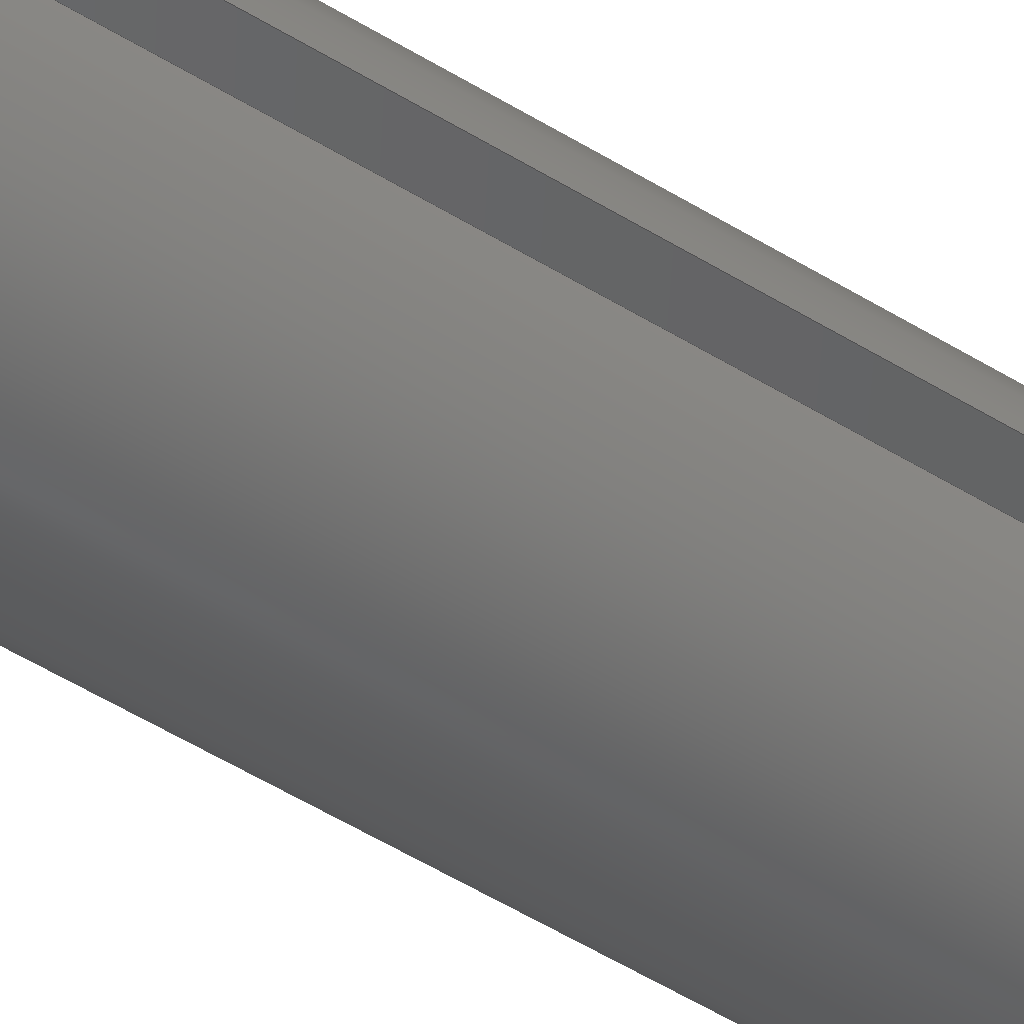
<metadata>
{"format":"step","ext":"step","renderer":"f3d","projection":"perspective","resolution":1024,"background":"white","views":[{"elev":-42.8,"azim":-127.9,"up":"+Y"}]}
</metadata>
<code>
ISO-10303-21;
DATA;
#1 = CARTESIAN_POINT ( 'NONE',  ( 0, 0, -0.5 ) ) ;
#2 = CARTESIAN_POINT ( 'NONE',  ( -0.04481, 0.007901, -0.5 ) ) ;
#3 = EDGE_CURVE ( 'NONE', #220, #17, #163, .T. ) ;
#4 = VECTOR ( 'NONE', #75, 39.37 ) ;
#5 = CARTESIAN_POINT ( 'NONE',  ( -1.677e-17, 7.086e-18, 0.9323 ) ) ;
#6 = CARTESIAN_POINT ( 'NONE',  ( -0.02708, -0.004775, 0.5 ) ) ;
#7 = CYLINDRICAL_SURFACE ( 'NONE', #92, 0.0495 ) ;
#8 = APPLICATION_PROTOCOL_DEFINITION ( 'draft international standard', 'automotive_design', 1998, #32 ) ;
#9 = FACE_OUTER_BOUND ( 'NONE', #215, .T. ) ;
#10 = STYLED_ITEM ( 'NONE', ( #111 ), #147 ) ;
#11 =( CONVERSION_BASED_UNIT ( 'INCH', #265 ) LENGTH_UNIT ( ) NAMED_UNIT ( #78 ) );
#12 = LINE ( 'NONE', #72, #203 ) ;
#13 =( GEOMETRIC_REPRESENTATION_CONTEXT ( 3 ) GLOBAL_UNCERTAINTY_ASSIGNED_CONTEXT ( ( #137 ) ) GLOBAL_UNIT_ASSIGNED_CONTEXT ( ( #296, #293, #178 ) ) REPRESENTATION_CONTEXT ( 'NONE', 'WORKASPACE' ) );
#14 = CLOSED_SHELL ( 'NONE', ( #201, #151, #290, #302, #208, #99, #19, #258, #105 ) ) ;
#15 = CIRCLE ( 'NONE', #38, 0.0275 ) ;
#16 = ORIENTED_EDGE ( 'NONE', *, *, #74, .T. ) ;
#17 = VERTEX_POINT ( 'NONE', #287 ) ;
#18 = EDGE_CURVE ( 'NONE', #261, #17, #37, .T. ) ;
#19 = ADVANCED_FACE ( 'NONE', ( #159 ), #52, .F. ) ;
#20 = VECTOR ( 'NONE', #198, 39.37 ) ;
#21 = ORIENTED_EDGE ( 'NONE', *, *, #3, .F. ) ;
#22 = AXIS2_PLACEMENT_3D ( 'NONE', #122, #144, #51 ) ;
#23 = DIRECTION ( 'NONE',  ( -0, -0, -1 ) ) ;
#24 = ORIENTED_EDGE ( 'NONE', *, *, #205, .T. ) ;
#25 = CARTESIAN_POINT ( 'NONE',  ( -0.04875, 0.008596, 0.462 ) ) ;
#26 = DIRECTION ( 'NONE',  ( 0.1031, -0.01818, -0.9945 ) ) ;
#27 = EDGE_CURVE ( 'NONE', #44, #318, #97, .T. ) ;
#28 = PLANE ( 'NONE',  #58 ) ;
#29 = ORIENTED_EDGE ( 'NONE', *, *, #110, .T. ) ;
#30 = VERTEX_POINT ( 'NONE', #196 ) ;
#31 = AXIS2_PLACEMENT_3D ( 'NONE', #200, #228, #60 ) ;
#32 = APPLICATION_CONTEXT ( 'automotive_design' ) ;
#33 = EDGE_CURVE ( 'NONE', #261, #244, #236, .T. ) ;
#34 = EDGE_CURVE ( 'NONE', #149, #44, #286, .T. ) ;
#35 = CARTESIAN_POINT ( 'NONE',  ( -0.04875, -0.008596, -0.462 ) ) ;
#36 = DIRECTION ( 'NONE',  ( -0, -0, -1 ) ) ;
#37 = CIRCLE ( 'NONE', #237, 0.0455 ) ;
#38 = AXIS2_PLACEMENT_3D ( 'NONE', #104, #108, #63 ) ;
#39 = ORIENTED_EDGE ( 'NONE', *, *, #189, .F. ) ;
#40 = EDGE_CURVE ( 'NONE', #244, #309, #227, .T. ) ;
#41 = LINE ( 'NONE', #256, #288 ) ;
#42 = EDGE_LOOP ( 'NONE', ( #77, #199, #167, #240 ) ) ;
#43 = EDGE_LOOP ( 'NONE', ( #86, #314, #62, #310, #80, #241 ) ) ;
#44 = VERTEX_POINT ( 'NONE', #143 ) ;
#45 = EDGE_CURVE ( 'NONE', #30, #318, #12, .T. ) ;
#46 = CARTESIAN_POINT ( 'NONE',  ( 0.0495, -8.802e-17, -0.462 ) ) ;
#47 = AXIS2_PLACEMENT_3D ( 'NONE', #246, #125, #79 ) ;
#48 = CARTESIAN_POINT ( 'NONE',  ( -0.04875, 0.008596, 0.5 ) ) ;
#49 = VECTOR ( 'NONE', #26, 39.37 ) ;
#50 = VECTOR ( 'NONE', #124, 39.37 ) ;
#51 = DIRECTION ( 'NONE',  ( 1, 0, -0 ) ) ;
#52 = PLANE ( 'NONE',  #229 ) ;
#53 = CARTESIAN_POINT ( 'NONE',  ( -0.04875, 0.008596, 0.5 ) ) ;
#54 = CIRCLE ( 'NONE', #211, 0.0495 ) ;
#55 = ORIENTED_EDGE ( 'NONE', *, *, #285, .F. ) ;
#56 = ORIENTED_EDGE ( 'NONE', *, *, #45, .F. ) ;
#57 = CARTESIAN_POINT ( 'NONE',  ( 0, -8.802e-17, -0.462 ) ) ;
#58 = AXIS2_PLACEMENT_3D ( 'NONE', #53, #273, #98 ) ;
#59 = DIRECTION ( 'NONE',  ( 1, 0, 0 ) ) ;
#60 = DIRECTION ( 'NONE',  ( 1, 0, 0 ) ) ;
#61 = CARTESIAN_POINT ( 'NONE',  ( -0.02708, -0.004775, 0.5 ) ) ;
#62 = ORIENTED_EDGE ( 'NONE', *, *, #120, .T. ) ;
#63 = DIRECTION ( 'NONE',  ( 1, 0, 0 ) ) ;
#64 = SURFACE_SIDE_STYLE ('',( #67 ) ) ;
#65 = ORIENTED_EDGE ( 'NONE', *, *, #33, .T. ) ;
#66 = FILL_AREA_STYLE ('',( #155 ) ) ;
#67 = SURFACE_STYLE_FILL_AREA ( #66 ) ;
#68 = LINE ( 'NONE', #76, #179 ) ;
#69 = FACE_OUTER_BOUND ( 'NONE', #114, .T. ) ;
#70 = LINE ( 'NONE', #175, #308 ) ;
#71 = VECTOR ( 'NONE', #117, 39.37 ) ;
#72 = CARTESIAN_POINT ( 'NONE',  ( -1.677e-17, 7.086e-18, -0.9323 ) ) ;
#73 = LINE ( 'NONE', #165, #4 ) ;
#74 = EDGE_CURVE ( 'NONE', #260, #30, #73, .T. ) ;
#75 = DIRECTION ( 'NONE',  ( -0.9848, -0.1736, 0 ) ) ;
#76 = CARTESIAN_POINT ( 'NONE',  ( -0.04875, 0.008596, -0.5 ) ) ;
#77 = ORIENTED_EDGE ( 'NONE', *, *, #34, .F. ) ;
#78 = DIMENSIONAL_EXPONENTS ( 1, 0, 0, 0, 0, 0, 0 ) ;
#79 = DIRECTION ( 'NONE',  ( -1, 0, 0 ) ) ;
#80 = ORIENTED_EDGE ( 'NONE', *, *, #219, .T. ) ;
#81 = CARTESIAN_POINT ( 'NONE',  ( 0, -8.802e-17, 0.462 ) ) ;
#82 =( LENGTH_UNIT ( ) NAMED_UNIT ( * ) SI_UNIT ( $, .METRE. ) );
#83 =( NAMED_UNIT ( * ) PLANE_ANGLE_UNIT ( ) SI_UNIT ( $, .RADIAN. ) );
#84 = DIRECTION ( 'NONE',  ( -0, -0, -1 ) ) ;
#85 = SURFACE_STYLE_USAGE ( .BOTH. , #64 ) ;
#86 = ORIENTED_EDGE ( 'NONE', *, *, #33, .F. ) ;
#87 = LINE ( 'NONE', #61, #255 ) ;
#88 = VERTEX_POINT ( 'NONE', #93 ) ;
#89 = AXIS2_PLACEMENT_3D ( 'NONE', #57, #251, #277 ) ;
#90 = ORIENTED_EDGE ( 'NONE', *, *, #294, .T. ) ;
#91 = EDGE_LOOP ( 'NONE', ( #115, #29, #224, #141, #103 ) ) ;
#92 = AXIS2_PLACEMENT_3D ( 'NONE', #305, #36, #262 ) ;
#93 = CARTESIAN_POINT ( 'NONE',  ( -0.04875, 0.008596, -0.462 ) ) ;
#94 = CARTESIAN_POINT ( 'NONE',  ( 0, -8.802e-17, -0.462 ) ) ;
#95 =( LENGTH_UNIT ( ) NAMED_UNIT ( * ) SI_UNIT ( $, .METRE. ) );
#96 = FILL_AREA_STYLE_COLOUR ( '', #238 ) ;
#97 = CIRCLE ( 'NONE', #243, 0.0495 ) ;
#98 = DIRECTION ( 'NONE',  ( -0.9848, 0.1736, 0 ) ) ;
#99 = ADVANCED_FACE ( 'NONE', ( #214 ), #269, .T. ) ;
#100 =( CONVERSION_BASED_UNIT ( 'INCH', #307 ) LENGTH_UNIT ( ) NAMED_UNIT ( #292 ) );
#101 = CIRCLE ( 'NONE', #134, 0.0495 ) ;
#102 = PRESENTATION_STYLE_ASSIGNMENT (( #297 ) ) ;
#103 = ORIENTED_EDGE ( 'NONE', *, *, #176, .F. ) ;
#104 = CARTESIAN_POINT ( 'NONE',  ( 0, 0, 0.5 ) ) ;
#105 = ADVANCED_FACE ( 'NONE', ( #9 ), #139, .T. ) ;
#106 = APPLICATION_CONTEXT ( 'automotive_design' ) ;
#107 = AXIS2_PLACEMENT_3D ( 'NONE', #207, #135, #304 ) ;
#108 = DIRECTION ( 'NONE',  ( -0, -0, -1 ) ) ;
#109 = EDGE_LOOP ( 'NONE', ( #223, #65, #180, #174 ) ) ;
#110 = EDGE_CURVE ( 'NONE', #129, #149, #301, .T. ) ;
#111 = PRESENTATION_STYLE_ASSIGNMENT (( #85 ) ) ;
#112 = PRESENTATION_LAYER_ASSIGNMENT (  '', '', ( #138 ) ) ;
#113 = LINE ( 'NONE', #272, #49 ) ;
#114 = EDGE_LOOP ( 'NONE', ( #295, #169, #55, #282 ) ) ;
#115 = ORIENTED_EDGE ( 'NONE', *, *, #219, .F. ) ;
#116 = MECHANICAL_DESIGN_GEOMETRIC_PRESENTATION_REPRESENTATION (  '', ( #138 ), #13 ) ;
#117 = DIRECTION ( 'NONE',  ( -0, -0, -1 ) ) ;
#118 = DIRECTION ( 'NONE',  ( -0.1031, -0.01818, 0.9945 ) ) ;
#119 = FACE_OUTER_BOUND ( 'NONE', #267, .T. ) ;
#120 = EDGE_CURVE ( 'NONE', #160, #88, #264, .T. ) ;
#121 = EDGE_LOOP ( 'NONE', ( #184, #284, #195, #56 ) ) ;
#122 = CARTESIAN_POINT ( 'NONE',  ( 0, 0, 0.5 ) ) ;
#123 = CARTESIAN_POINT ( 'NONE',  ( -0.02708, -0.004775, 0.5 ) ) ;
#124 = DIRECTION ( 'NONE',  ( 0.9848, -0.1736, 0 ) ) ;
#125 = DIRECTION ( 'NONE',  ( -0, -0, -1 ) ) ;
#126 = DIMENSIONAL_EXPONENTS ( 1, 0, 0, 0, 0, 0, 0 ) ;
#127 = CARTESIAN_POINT ( 'NONE',  ( -0.02708, -0.004775, 0.5 ) ) ;
#128 = CARTESIAN_POINT ( 'NONE',  ( 0, -8.802e-17, -0.5 ) ) ;
#129 = VERTEX_POINT ( 'NONE', #2 ) ;
#130 = PRODUCT_DEFINITION_FORMATION_WITH_SPECIFIED_SOURCE ( 'ANY', '', #210, .NOT_KNOWN. ) ;
#131 =( NAMED_UNIT ( * ) PLANE_ANGLE_UNIT ( ) SI_UNIT ( $, .RADIAN. ) );
#132 =( NAMED_UNIT ( * ) SI_UNIT ( $, .STERADIAN. ) SOLID_ANGLE_UNIT ( ) );
#133 = MANIFOLD_SOLID_BREP ( 'Cut-Revolve1', #14 ) ;
#134 = AXIS2_PLACEMENT_3D ( 'NONE', #278, #182, #257 ) ;
#135 = DIRECTION ( 'NONE',  ( 0, 0, 1 ) ) ;
#136 = CARTESIAN_POINT ( 'NONE',  ( -0.04481, 0.007901, 0.5 ) ) ;
#137 = UNCERTAINTY_MEASURE_WITH_UNIT (LENGTH_MEASURE( 1e-05 ), #296, 'distance_accuracy_value', 'NONE');
#138 = STYLED_ITEM ( 'NONE', ( #102 ), #133 ) ;
#139 = CONICAL_SURFACE ( 'NONE', #140, 0.0455, 0.1049 ) ;
#140 = AXIS2_PLACEMENT_3D ( 'NONE', #289, #222, #194 ) ;
#141 = ORIENTED_EDGE ( 'NONE', *, *, #74, .F. ) ;
#142 = ORIENTED_EDGE ( 'NONE', *, *, #306, .F. ) ;
#143 = CARTESIAN_POINT ( 'NONE',  ( 0.0495, -8.802e-17, -0.462 ) ) ;
#144 = DIRECTION ( 'NONE',  ( 0, 0, 1 ) ) ;
#145 = DIRECTION ( 'NONE',  ( -1, 0, 0 ) ) ;
#146 = ORIENTED_EDGE ( 'NONE', *, *, #213, .F. ) ;
#147 = ADVANCED_BREP_SHAPE_REPRESENTATION ( 'am-1033 908296A861_STEEL SLOTTED SPRING PIN REV2', ( #133, #107 ), #266 ) ;
#148 = LENGTH_MEASURE_WITH_UNIT ( LENGTH_MEASURE( 0.0254 ), #95 );
#149 = VERTEX_POINT ( 'NONE', #252 ) ;
#150 = AXIS2_PLACEMENT_3D ( 'NONE', #233, #212, #231 ) ;
#151 = ADVANCED_FACE ( 'NONE', ( #69 ), #263, .F. ) ;
#152 = DIRECTION ( 'NONE',  ( 0.1031, 0.01818, 0.9945 ) ) ;
#153 = DIRECTION ( 'NONE',  ( -0, -0, -1 ) ) ;
#154 = CIRCLE ( 'NONE', #197, 0.0275 ) ;
#155 = FILL_AREA_STYLE_COLOUR ( '', #209 ) ;
#156 = ORIENTED_EDGE ( 'NONE', *, *, #18, .T. ) ;
#157 = APPLICATION_PROTOCOL_DEFINITION ( 'draft international standard', 'automotive_design', 1998, #106 ) ;
#158 = PRODUCT_DEFINITION ( 'UNKNOWN', '', #130, #253 ) ;
#159 = FACE_OUTER_BOUND ( 'NONE', #91, .T. ) ;
#160 = VERTEX_POINT ( 'NONE', #25 ) ;
#161 = VERTEX_POINT ( 'NONE', #202 ) ;
#162 = FACE_OUTER_BOUND ( 'NONE', #121, .T. ) ;
#163 = LINE ( 'NONE', #123, #20 ) ;
#164 =( GEOMETRIC_REPRESENTATION_CONTEXT ( 3 ) GLOBAL_UNCERTAINTY_ASSIGNED_CONTEXT ( ( #172 ) ) GLOBAL_UNIT_ASSIGNED_CONTEXT ( ( #11, #83, #234 ) ) REPRESENTATION_CONTEXT ( 'NONE', 'WORKASPACE' ) );
#165 = CARTESIAN_POINT ( 'NONE',  ( -0.02708, -0.004775, -0.5 ) ) ;
#166 = CIRCLE ( 'NONE', #150, 0.0455 ) ;
#167 = ORIENTED_EDGE ( 'NONE', *, *, #235, .F. ) ;
#168 = ORIENTED_EDGE ( 'NONE', *, *, #45, .T. ) ;
#169 = ORIENTED_EDGE ( 'NONE', *, *, #191, .F. ) ;
#170 = DIRECTION ( 'NONE',  ( 0, 0, 1 ) ) ;
#171 = FILL_AREA_STYLE ('',( #96 ) ) ;
#172 = UNCERTAINTY_MEASURE_WITH_UNIT (LENGTH_MEASURE( 1e-05 ), #11, 'distance_accuracy_value', 'NONE');
#173 = PRODUCT_RELATED_PRODUCT_CATEGORY ( 'part', '', ( #210 ) ) ;
#174 = ORIENTED_EDGE ( 'NONE', *, *, #3, .T. ) ;
#175 = CARTESIAN_POINT ( 'NONE',  ( 1.334e-17, -1.236e-17, 0.9323 ) ) ;
#176 = EDGE_CURVE ( 'NONE', #309, #260, #154, .T. ) ;
#177 = DIRECTION ( 'NONE',  ( -0, -0, -1 ) ) ;
#178 =( NAMED_UNIT ( * ) SI_UNIT ( $, .STERADIAN. ) SOLID_ANGLE_UNIT ( ) );
#179 = VECTOR ( 'NONE', #230, 39.37 ) ;
#180 = ORIENTED_EDGE ( 'NONE', *, *, #285, .T. ) ;
#181 = PRODUCT_CONTEXT ( 'NONE', #106, 'mechanical' ) ;
#182 = DIRECTION ( 'NONE',  ( -0, -0, -1 ) ) ;
#183 = CONICAL_SURFACE ( 'NONE', #31, 0.0495, 0.1049 ) ;
#184 = ORIENTED_EDGE ( 'NONE', *, *, #250, .F. ) ;
#185 = CARTESIAN_POINT ( 'NONE',  ( -0.02708, 0.004775, -0.5 ) ) ;
#186 = VECTOR ( 'NONE', #152, 39.37 ) ;
#187 = ORIENTED_EDGE ( 'NONE', *, *, #191, .T. ) ;
#188 = ORIENTED_EDGE ( 'NONE', *, *, #213, .T. ) ;
#189 = EDGE_CURVE ( 'NONE', #261, #160, #70, .T. ) ;
#190 = ORIENTED_EDGE ( 'NONE', *, *, #294, .F. ) ;
#191 = EDGE_CURVE ( 'NONE', #220, #260, #87, .T. ) ;
#192 = DIRECTION ( 'NONE',  ( -0, -0, -1 ) ) ;
#193 = VECTOR ( 'NONE', #249, 39.37 ) ;
#194 = DIRECTION ( 'NONE',  ( -1, 0, 0 ) ) ;
#195 = ORIENTED_EDGE ( 'NONE', *, *, #27, .T. ) ;
#196 = CARTESIAN_POINT ( 'NONE',  ( -0.04481, -0.007901, -0.5 ) ) ;
#197 = AXIS2_PLACEMENT_3D ( 'NONE', #1, #153, #59 ) ;
#198 = DIRECTION ( 'NONE',  ( -0.9848, -0.1736, 0 ) ) ;
#199 = ORIENTED_EDGE ( 'NONE', *, *, #110, .F. ) ;
#200 = CARTESIAN_POINT ( 'NONE',  ( 0, -8.802e-17, -0.462 ) ) ;
#201 = ADVANCED_FACE ( 'NONE', ( #162 ), #183, .T. ) ;
#202 = CARTESIAN_POINT ( 'NONE',  ( -0.04875, -0.008596, 0.462 ) ) ;
#203 = VECTOR ( 'NONE', #118, 39.37 ) ;
#204 = DIRECTION ( 'NONE',  ( -0, -0, -1 ) ) ;
#205 = EDGE_CURVE ( 'NONE', #161, #17, #312, .T. ) ;
#206 =( LENGTH_UNIT ( ) NAMED_UNIT ( * ) SI_UNIT ( $, .METRE. ) );
#207 = CARTESIAN_POINT ( 'NONE',  ( 0, 0, 0 ) ) ;
#208 = ADVANCED_FACE ( 'NONE', ( #299 ), #28, .F. ) ;
#209 = COLOUR_RGB ( '',0.7529, 0.7529, 0.7529 ) ;
#210 = PRODUCT ( 'am-1033 908296A861_STEEL SLOTTED SPRING PIN REV2', 'am-1033 908296A861_STEEL SLOTTED SPRING PIN REV2', '', ( #181 ) ) ;
#211 = AXIS2_PLACEMENT_3D ( 'NONE', #81, #254, #317 ) ;
#212 = DIRECTION ( 'NONE',  ( -0, -0, -1 ) ) ;
#213 = EDGE_CURVE ( 'NONE', #160, #161, #54, .T. ) ;
#214 = FACE_OUTER_BOUND ( 'NONE', #109, .T. ) ;
#215 = EDGE_LOOP ( 'NONE', ( #146, #39, #156, #271 ) ) ;
#216 = PRODUCT_DEFINITION_SHAPE ( 'NONE', 'NONE',  #158 ) ;
#217 = CONICAL_SURFACE ( 'NONE', #89, 0.0495, 0.1049 ) ;
#218 = PRESENTATION_LAYER_ASSIGNMENT (  '', '', ( #10 ) ) ;
#219 = EDGE_CURVE ( 'NONE', #129, #309, #68, .T. ) ;
#220 = VERTEX_POINT ( 'NONE', #127 ) ;
#221 = DIRECTION ( 'NONE',  ( -1, 0, 0 ) ) ;
#222 = DIRECTION ( 'NONE',  ( -0, -0, -1 ) ) ;
#223 = ORIENTED_EDGE ( 'NONE', *, *, #18, .F. ) ;
#224 = ORIENTED_EDGE ( 'NONE', *, *, #250, .T. ) ;
#225 = AXIS2_PLACEMENT_3D ( 'NONE', #6, #259, #300 ) ;
#226 = CARTESIAN_POINT ( 'NONE',  ( -0.04875, 0.008596, 0.5 ) ) ;
#227 = LINE ( 'NONE', #242, #71 ) ;
#228 = DIRECTION ( 'NONE',  ( 0, 0, 1 ) ) ;
#229 = AXIS2_PLACEMENT_3D ( 'NONE', #270, #170, #311 ) ;
#230 = DIRECTION ( 'NONE',  ( 0.9848, -0.1736, 0 ) ) ;
#231 = DIRECTION ( 'NONE',  ( -1, 0, 0 ) ) ;
#232 = EDGE_LOOP ( 'NONE', ( #245, #188, #90, #268, #142 ) ) ;
#233 = CARTESIAN_POINT ( 'NONE',  ( 0, -8.802e-17, -0.5 ) ) ;
#234 =( NAMED_UNIT ( * ) SI_UNIT ( $, .STERADIAN. ) SOLID_ANGLE_UNIT ( ) );
#235 = EDGE_CURVE ( 'NONE', #88, #129, #113, .T. ) ;
#236 = LINE ( 'NONE', #48, #50 ) ;
#237 = AXIS2_PLACEMENT_3D ( 'NONE', #315, #192, #221 ) ;
#238 = COLOUR_RGB ( '',0.7529, 0.7529, 0.7529 ) ;
#239 = FACE_OUTER_BOUND ( 'NONE', #42, .T. ) ;
#240 = ORIENTED_EDGE ( 'NONE', *, *, #306, .T. ) ;
#241 = ORIENTED_EDGE ( 'NONE', *, *, #40, .F. ) ;
#242 = CARTESIAN_POINT ( 'NONE',  ( -0.02708, 0.004775, 0.5 ) ) ;
#243 = AXIS2_PLACEMENT_3D ( 'NONE', #94, #23, #145 ) ;
#244 = VERTEX_POINT ( 'NONE', #248 ) ;
#245 = ORIENTED_EDGE ( 'NONE', *, *, #120, .F. ) ;
#246 = CARTESIAN_POINT ( 'NONE',  ( 0, 0, 0.5 ) ) ;
#247 = DIRECTION ( 'NONE',  ( 0.1047, 0, 0.9945 ) ) ;
#248 = CARTESIAN_POINT ( 'NONE',  ( -0.02708, 0.004775, 0.5 ) ) ;
#249 = DIRECTION ( 'NONE',  ( -0, -0, -1 ) ) ;
#250 = EDGE_CURVE ( 'NONE', #149, #30, #166, .T. ) ;
#251 = DIRECTION ( 'NONE',  ( 0, 0, 1 ) ) ;
#252 = CARTESIAN_POINT ( 'NONE',  ( 0.0455, -8.802e-17, -0.5 ) ) ;
#253 = PRODUCT_DEFINITION_CONTEXT ( 'detailed design', #32, 'design' ) ;
#254 = DIRECTION ( 'NONE',  ( -0, -0, -1 ) ) ;
#255 = VECTOR ( 'NONE', #204, 39.37 ) ;
#256 = CARTESIAN_POINT ( 'NONE',  ( -0.04875, -0.008596, 0.5 ) ) ;
#257 = DIRECTION ( 'NONE',  ( -1, 0, 0 ) ) ;
#258 = ADVANCED_FACE ( 'NONE', ( #239 ), #217, .T. ) ;
#259 = DIRECTION ( 'NONE',  ( 0.1736, -0.9848, 0 ) ) ;
#260 = VERTEX_POINT ( 'NONE', #281 ) ;
#261 = VERTEX_POINT ( 'NONE', #136 ) ;
#262 = DIRECTION ( 'NONE',  ( -1, 0, 0 ) ) ;
#263 = CYLINDRICAL_SURFACE ( 'NONE', #47, 0.0275 ) ;
#264 = LINE ( 'NONE', #226, #193 ) ;
#265 = LENGTH_MEASURE_WITH_UNIT ( LENGTH_MEASURE( 0.0254 ), #206 );
#266 =( GEOMETRIC_REPRESENTATION_CONTEXT ( 3 ) GLOBAL_UNCERTAINTY_ASSIGNED_CONTEXT ( ( #283 ) ) GLOBAL_UNIT_ASSIGNED_CONTEXT ( ( #100, #131, #132 ) ) REPRESENTATION_CONTEXT ( 'NONE', 'WORKASPACE' ) );
#267 = EDGE_LOOP ( 'NONE', ( #190, #24, #21, #187, #16, #168 ) ) ;
#268 = ORIENTED_EDGE ( 'NONE', *, *, #27, .F. ) ;
#269 = PLANE ( 'NONE',  #22 ) ;
#270 = CARTESIAN_POINT ( 'NONE',  ( 0, 0, -0.5 ) ) ;
#271 = ORIENTED_EDGE ( 'NONE', *, *, #205, .F. ) ;
#272 = CARTESIAN_POINT ( 'NONE',  ( 1.334e-17, -1.236e-17, -0.9323 ) ) ;
#273 = DIRECTION ( 'NONE',  ( 0.1736, 0.9848, -0 ) ) ;
#274 = MECHANICAL_DESIGN_GEOMETRIC_PRESENTATION_REPRESENTATION (  '', ( #10 ), #164 ) ;
#275 = SURFACE_SIDE_STYLE ('',( #313 ) ) ;
#276 = VECTOR ( 'NONE', #247, 39.37 ) ;
#277 = DIRECTION ( 'NONE',  ( 1, 0, 0 ) ) ;
#278 = CARTESIAN_POINT ( 'NONE',  ( 0, -8.802e-17, -0.462 ) ) ;
#279 = SHAPE_DEFINITION_REPRESENTATION ( #216, #147 ) ;
#280 = FACE_OUTER_BOUND ( 'NONE', #232, .T. ) ;
#281 = CARTESIAN_POINT ( 'NONE',  ( -0.02708, -0.004775, -0.5 ) ) ;
#282 = ORIENTED_EDGE ( 'NONE', *, *, #40, .T. ) ;
#283 = UNCERTAINTY_MEASURE_WITH_UNIT (LENGTH_MEASURE( 1e-05 ), #100, 'distance_accuracy_value', 'NONE');
#284 = ORIENTED_EDGE ( 'NONE', *, *, #34, .T. ) ;
#285 = EDGE_CURVE ( 'NONE', #244, #220, #15, .T. ) ;
#286 = LINE ( 'NONE', #46, #276 ) ;
#287 = CARTESIAN_POINT ( 'NONE',  ( -0.04481, -0.007901, 0.5 ) ) ;
#288 = VECTOR ( 'NONE', #84, 39.37 ) ;
#289 = CARTESIAN_POINT ( 'NONE',  ( 0, -8.802e-17, 0.5 ) ) ;
#290 = ADVANCED_FACE ( 'NONE', ( #119 ), #303, .F. ) ;
#291 = DIRECTION ( 'NONE',  ( -1, 0, 0 ) ) ;
#292 = DIMENSIONAL_EXPONENTS ( 1, 0, 0, 0, 0, 0, 0 ) ;
#293 =( NAMED_UNIT ( * ) PLANE_ANGLE_UNIT ( ) SI_UNIT ( $, .RADIAN. ) );
#294 = EDGE_CURVE ( 'NONE', #161, #318, #41, .T. ) ;
#295 = ORIENTED_EDGE ( 'NONE', *, *, #176, .T. ) ;
#296 =( CONVERSION_BASED_UNIT ( 'INCH', #148 ) LENGTH_UNIT ( ) NAMED_UNIT ( #126 ) );
#297 = SURFACE_STYLE_USAGE ( .BOTH. , #275 ) ;
#298 = DIRECTION ( 'NONE',  ( -0.1031, 0.01818, -0.9945 ) ) ;
#299 = FACE_OUTER_BOUND ( 'NONE', #43, .T. ) ;
#300 = DIRECTION ( 'NONE',  ( 0.9848, 0.1736, 0 ) ) ;
#301 = CIRCLE ( 'NONE', #316, 0.0455 ) ;
#302 = ADVANCED_FACE ( 'NONE', ( #280 ), #7, .T. ) ;
#303 = PLANE ( 'NONE',  #225 ) ;
#304 = DIRECTION ( 'NONE',  ( 1, 0, 0 ) ) ;
#305 = CARTESIAN_POINT ( 'NONE',  ( 0, 0, 0.5 ) ) ;
#306 = EDGE_CURVE ( 'NONE', #88, #44, #101, .T. ) ;
#307 = LENGTH_MEASURE_WITH_UNIT ( LENGTH_MEASURE( 0.0254 ), #82 );
#308 = VECTOR ( 'NONE', #298, 39.37 ) ;
#309 = VERTEX_POINT ( 'NONE', #185 ) ;
#310 = ORIENTED_EDGE ( 'NONE', *, *, #235, .T. ) ;
#311 = DIRECTION ( 'NONE',  ( 1, 0, -0 ) ) ;
#312 = LINE ( 'NONE', #5, #186 ) ;
#313 = SURFACE_STYLE_FILL_AREA ( #171 ) ;
#314 = ORIENTED_EDGE ( 'NONE', *, *, #189, .T. ) ;
#315 = CARTESIAN_POINT ( 'NONE',  ( 0, -8.802e-17, 0.5 ) ) ;
#316 = AXIS2_PLACEMENT_3D ( 'NONE', #128, #177, #291 ) ;
#317 = DIRECTION ( 'NONE',  ( -1, 0, 0 ) ) ;
#318 = VERTEX_POINT ( 'NONE', #35 ) ;
ENDSEC;
END-ISO-10303-21;

</code>
